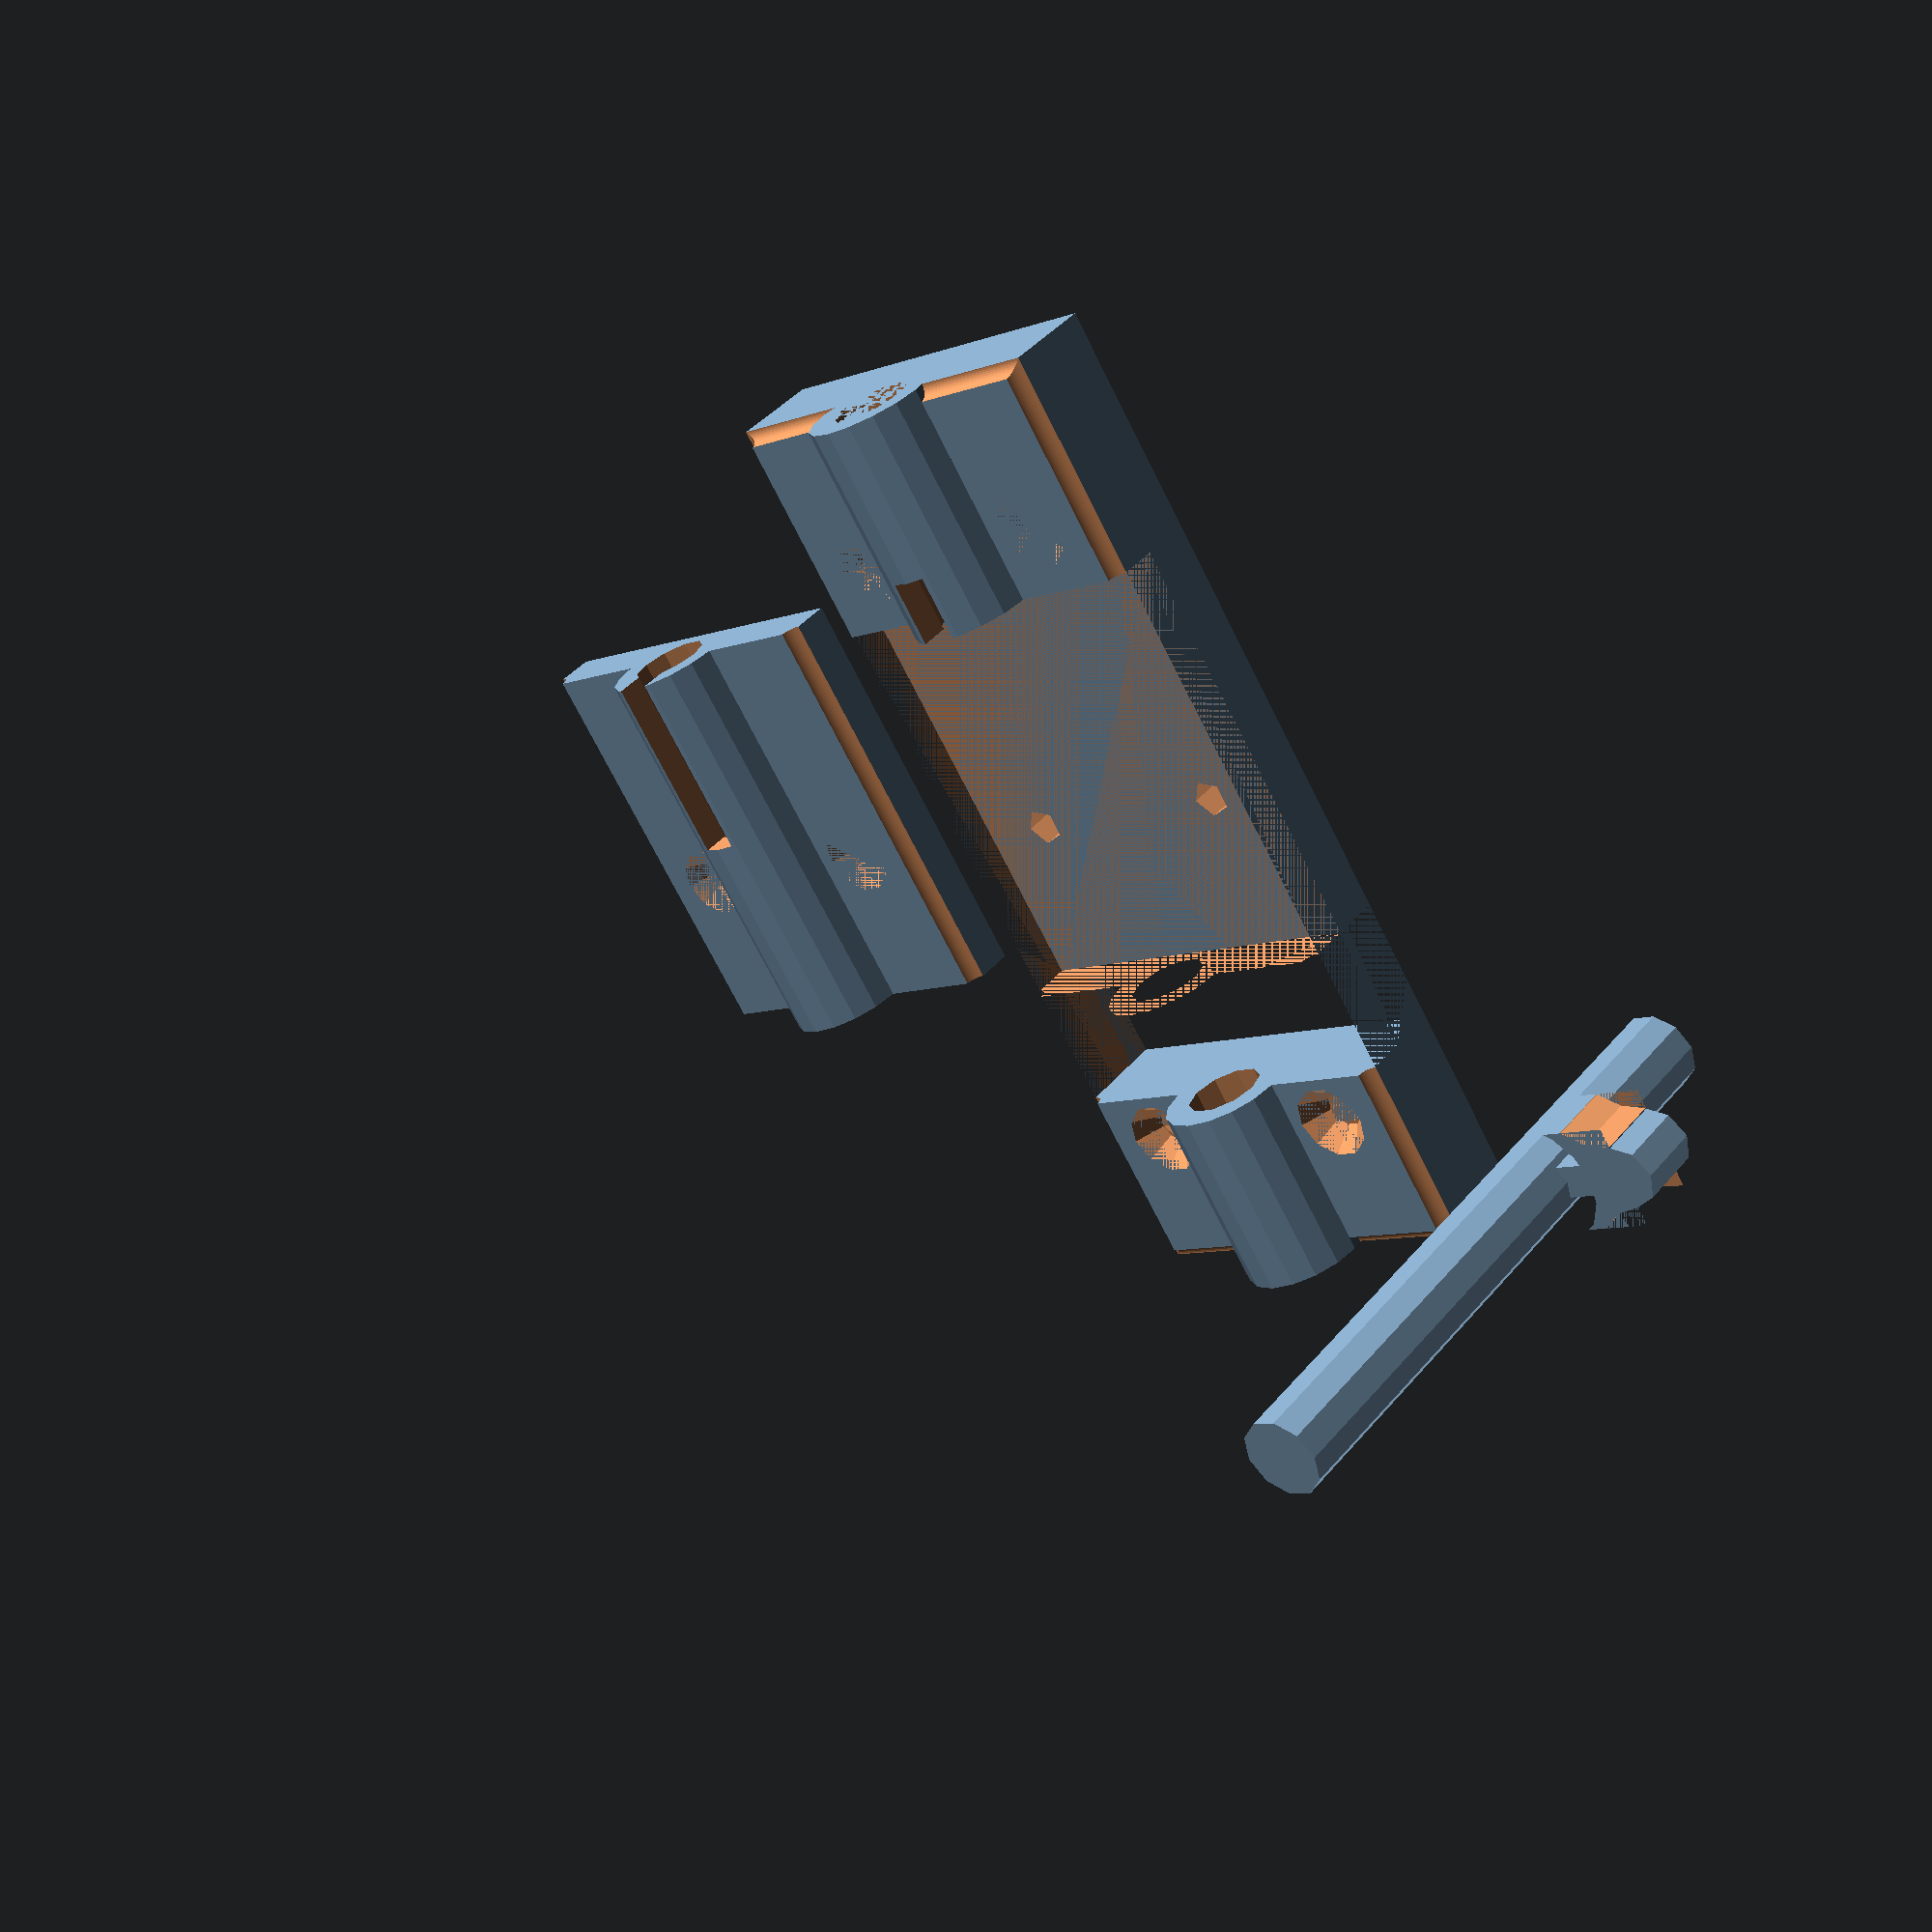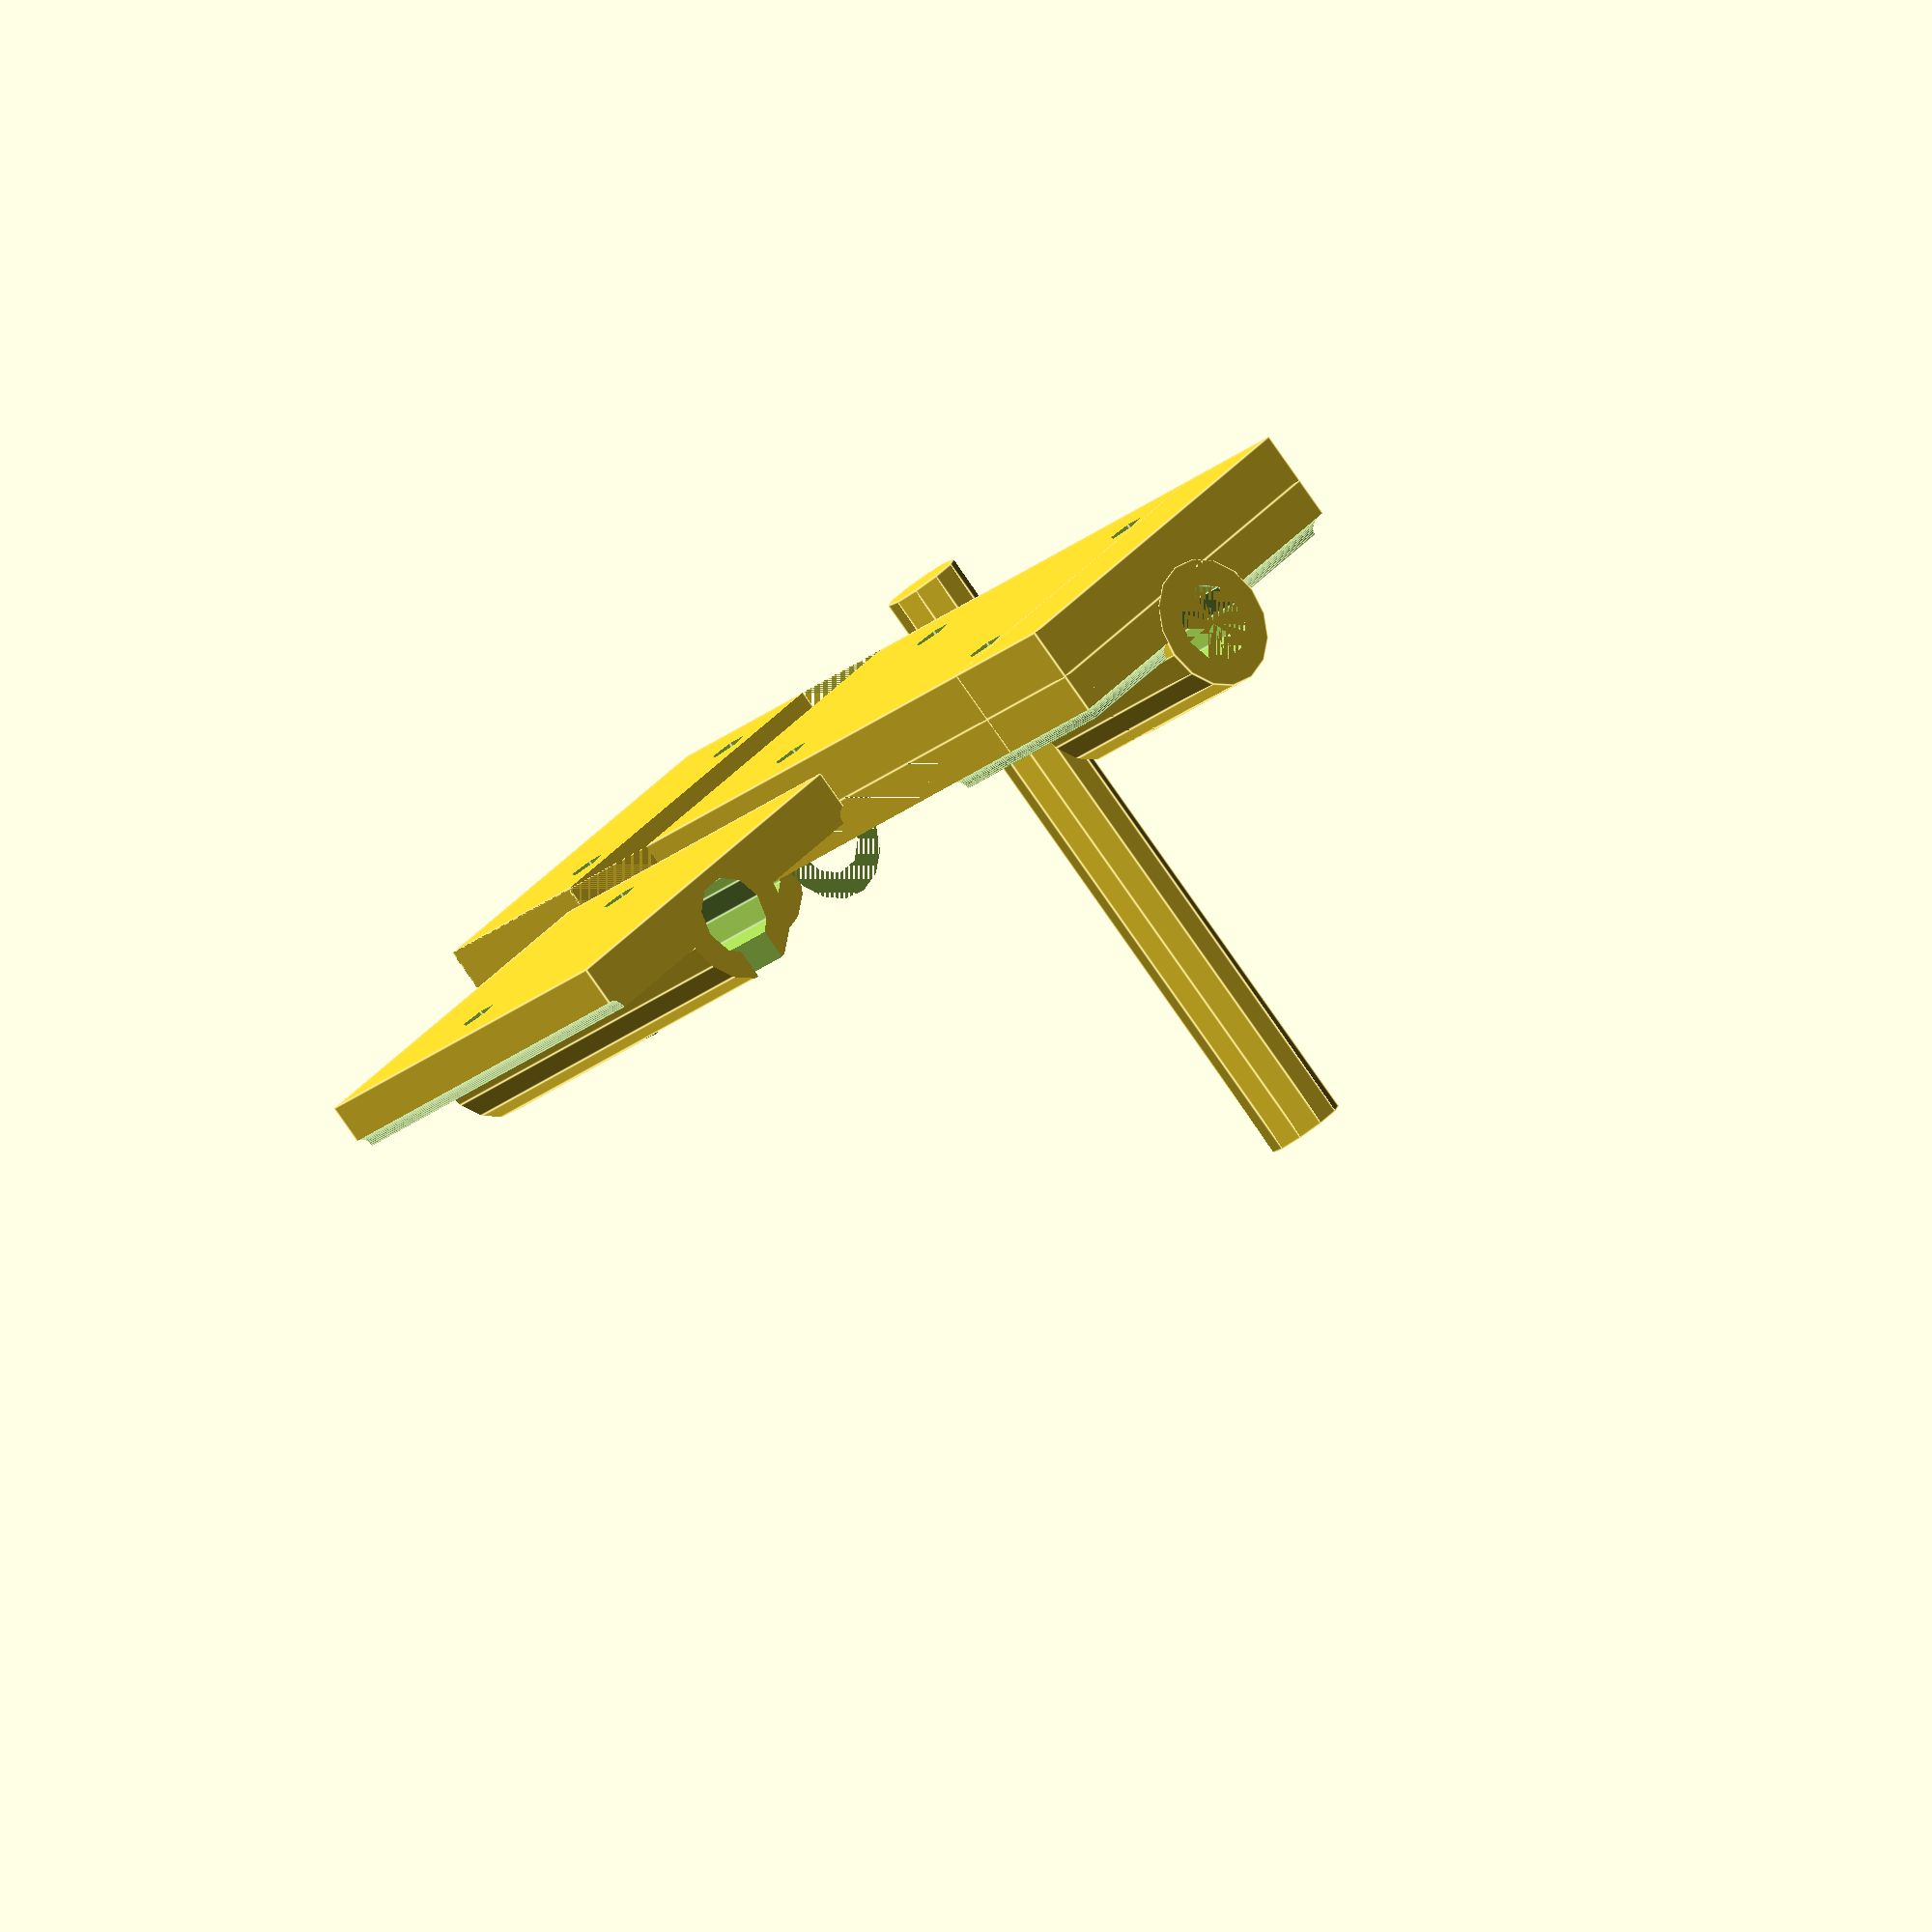
<openscad>
/*
 *   door_latch.scad
 *   Creates a simple door lock for closing a door.
 *   Copyright (C) 2014  Mogue Carpenter
 *
 *    This program is free software: you can redistribute it and/or modify
 *    it under the terms of the GNU General Public License as published by
 *    the Free Software Foundation, either version 3 of the License, or
 *    (at your option) any later version.
 *
 *    This program is distributed in the hope that it will be useful,
 *    but WITHOUT ANY WARRANTY; without even the implied warranty of
 *    MERCHANTABILITY or FITNESS FOR A PARTICULAR PURPOSE.  See the
 *    GNU General Public License for more details.

 *    You should have received a copy of the GNU General Public License
 *    along with this programbvngn  If not, see <http://www.gnu.org/licenses/>.
*/
catch_lenght = 15;
holder_lenght = 50;
lenght = catch_lenght + holder_lenght ;
width = 30;

wall_s = 4;
bolt_r = 3;
bolt_slider_w = 3;
bolt_slider_gl = 20;
gap = 0.5;

screw_lenght = wall_s*2+1;
screw_size = 1.5;
counter_sink = 2;

//rounding
p=0.1;
r=wall_s/4;
s=45;

translate ([0,0,0]) rotate([180,0,0]) base();
translate ([0,10,0]) rotate([180,0,0]) latch();
translate ([width+10,0,-wall_s]) rotate([180,0,0]) top();
translate ([-width+10,0,(holder_lenght/2)-wall_s]) rotate([0,180,0]) latch_bolt();

//translate ([-width+10,-(lenght/2)-catch_lenght/2,0]) rotate([90,-90,0]) latch_bolt();



module top(){
	intersection(){
		latch_block();
		// top_plate_void
		translate([0,catch_lenght,-wall_s*6]) cube([width,(holder_lenght/2)+catch_lenght/2,wall_s*6],center=false);
	}
}

module latch (){
	intersection(){
		latch_block();
		// latch void
		translate([0,-5,-wall_s*3]) cube([width,catch_lenght+5,wall_s*6],center=false);
	}
}

module base (){
	difference(){
		latch_block();
		// latch void
		translate([0,-5,-wall_s*3]) cube([width,catch_lenght+5,wall_s*6],center=false);
		// top_plate_void
		translate([0,catch_lenght,-wall_s*6]) cube([width,(holder_lenght/2)+catch_lenght/2,wall_s*6],center=false);
	}
}

module latch_bolt(){

		cylinder(h=holder_lenght,r=bolt_r,center=true);
		translate([bolt_r,0,bolt_slider_gl-catch_lenght+(bolt_slider_gl-catch_lenght)])
			cube([bolt_r+2+gap,bolt_slider_w-gap,bolt_slider_gl-catch_lenght],center=true);
		translate([bolt_r+2+gap,0,bolt_slider_gl-catch_lenght+(bolt_slider_gl-catch_lenght)])
			rotate([0,180,0]) handle();
}
module handle(){
	w = (bolt_r+2)*2+gap;
	l = (bolt_r*2)+2;
	h = bolt_slider_gl-catch_lenght;

	difference(){
		//block
		translate([w*0.25,0,0])
		cube([w,l,h],center=true);
		translate([bolt_r+2+gap,0,h*2])
			cylinder(h=lenght,r=bolt_r+2,center=true);
		translate([-h/2,-h*1.5,0])
			cylinder(h=h,r=h,center=true);
		translate([-h/2,+h*1.5,0])
			cylinder(h=h,r=h,center=true);
	}		
	translate([-h/2,0,0])
			cylinder(h=h,r=h/2,center=true);
}

module latch_block(){
	difference(){
		union(){
			back_plate();
			translate([0,0,-wall_s]) top_plate();
		}
		rotate([180,0,0]) translate([0,-lenght,-wall_s])	 screw_holes();
	}
}

module top_plate(){


	difference(){
		cube([width,lenght,wall_s],center=false);

		translate([width/2,lenght/2,0]) rotate([270,0,0]) 
			cylinder(h=lenght+1,r=bolt_r,center=true);

		//bevel
		translate ([0,lenght/2,0])rotate ([90,0,0]) bevel(p,lenght,width,wall_s,r,s);
		translate ([width,lenght/2,0])rotate ([90,0,0]) bevel(p,lenght,width,wall_s,r,s);
		translate ([width/2,0,0])rotate ([0,90,0]) bevel(p,width,lenght,wall_s,r,s);
		translate ([width/2,lenght,0])rotate ([0,90,0]) bevel(p,width,lenght,wall_s,r,s);
	}
	bolt_hole();
}

module back_plate(){
	difference(){
		cube([width,lenght,wall_s],center=false);
	}
}

module bolt_hole(){
	// bolt hole


	translate([width/2,lenght/2,0]) rotate([270,0,0]) 
	difference(){
		cylinder(h=lenght,r=bolt_r+2,center=true);
		cylinder(h=lenght,r=bolt_r,center=true);
		// handle hole
		cube([bolt_r,bolt_slider_w ,bolt_slider_gl],center=true);
		// bolt grove
		translate([0,bolt_r,(holder_lenght/2)-catch_lenght])
			cube([bolt_slider_w, bolt_r*2 ,bolt_slider_gl],center=true);
		// clean bottom
		translate([0,-wall_s,0])
			cube([width, wall_s,lenght],center=true);
	}
}

module screw_holes(){
		translate([width*0.20,holder_lenght*0.25,wall_s*2]) 	screw_hole();
		translate([width*0.80,holder_lenght*0.25,wall_s*2]) 	screw_hole();
		translate([width*0.20,holder_lenght*0.75,wall_s*2]) 	screw_hole();
		translate([width*0.80,holder_lenght*0.75,wall_s*2]) 	screw_hole();
		translate([width*0.20,lenght-(catch_lenght*0.75),wall_s*2]) 	screw_hole();
		translate([width*0.80,lenght-(catch_lenght*0.75),wall_s*2]) 	screw_hole();
}

module screw_hole(){
	counter_sink_h = counter_sink;
	screw_l = screw_lenght;
	screw_r = screw_size;

	translate([0,0,-screw_l-counter_sink_h-1])
		cylinder(h=screw_l+1,r=screw_r, center=false);
	translate([0,0,-counter_sink_h])
		cylinder(h=2,r1=screw_r,r2=screw_r*2, center=false);
}


module bevel(p,l,w,h,r,s) {

pad = p;			// Padding to maintain manifold
box_l = l; 		// Length
box_w = w;		// Width
box_h = h;		// Height
round_r = r;	// Radius of round
smooth = s;		// Number of facets of rounding cylinder

		cylinder(h=box_l,r=round_r, center=true, $fn=smooth);

}


</openscad>
<views>
elev=139.0 azim=326.5 roll=144.0 proj=p view=wireframe
elev=263.2 azim=224.8 roll=325.0 proj=o view=edges
</views>
